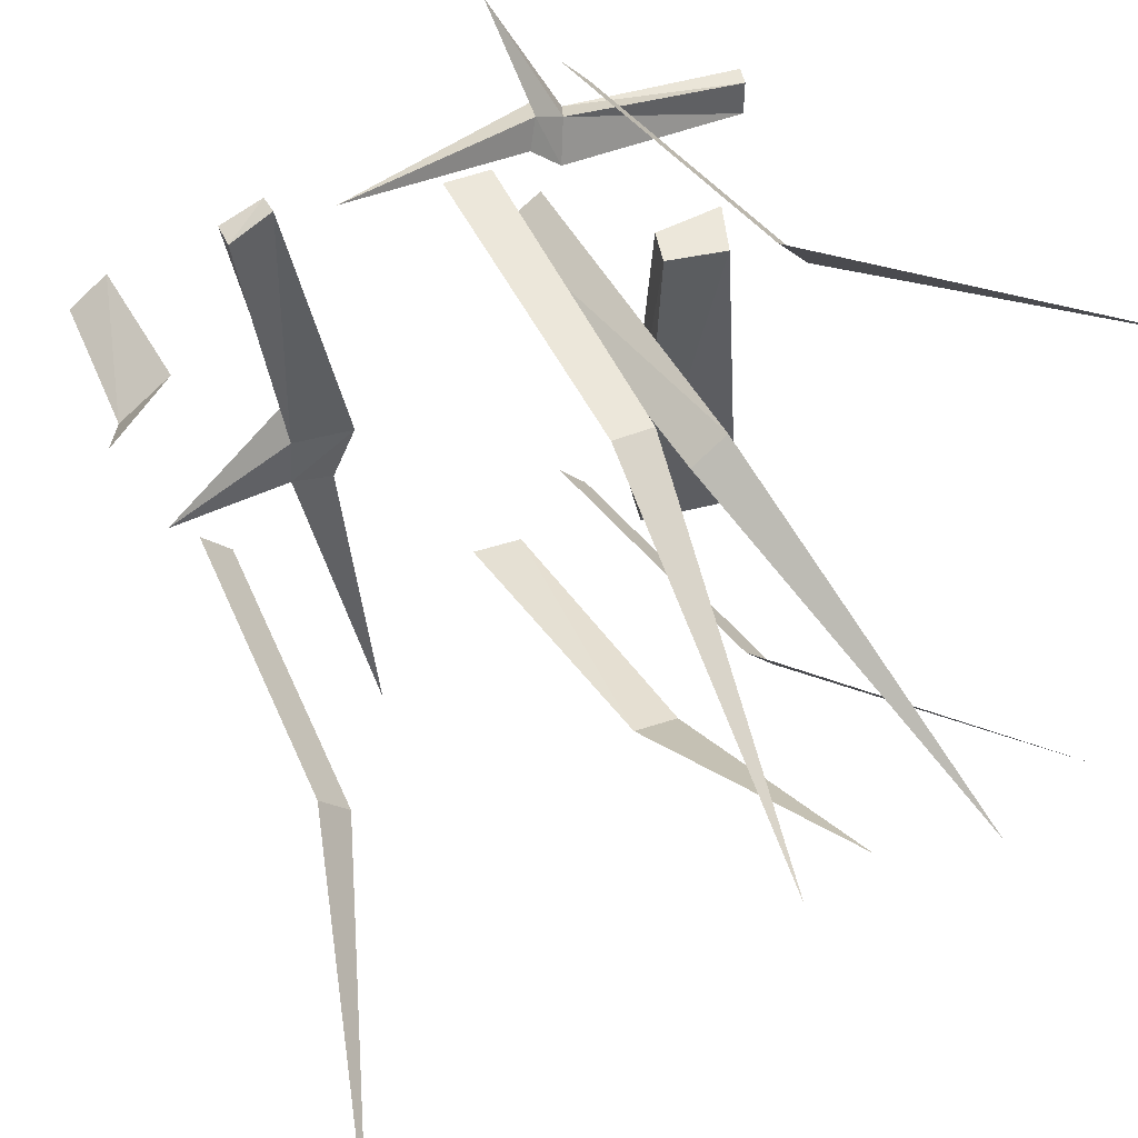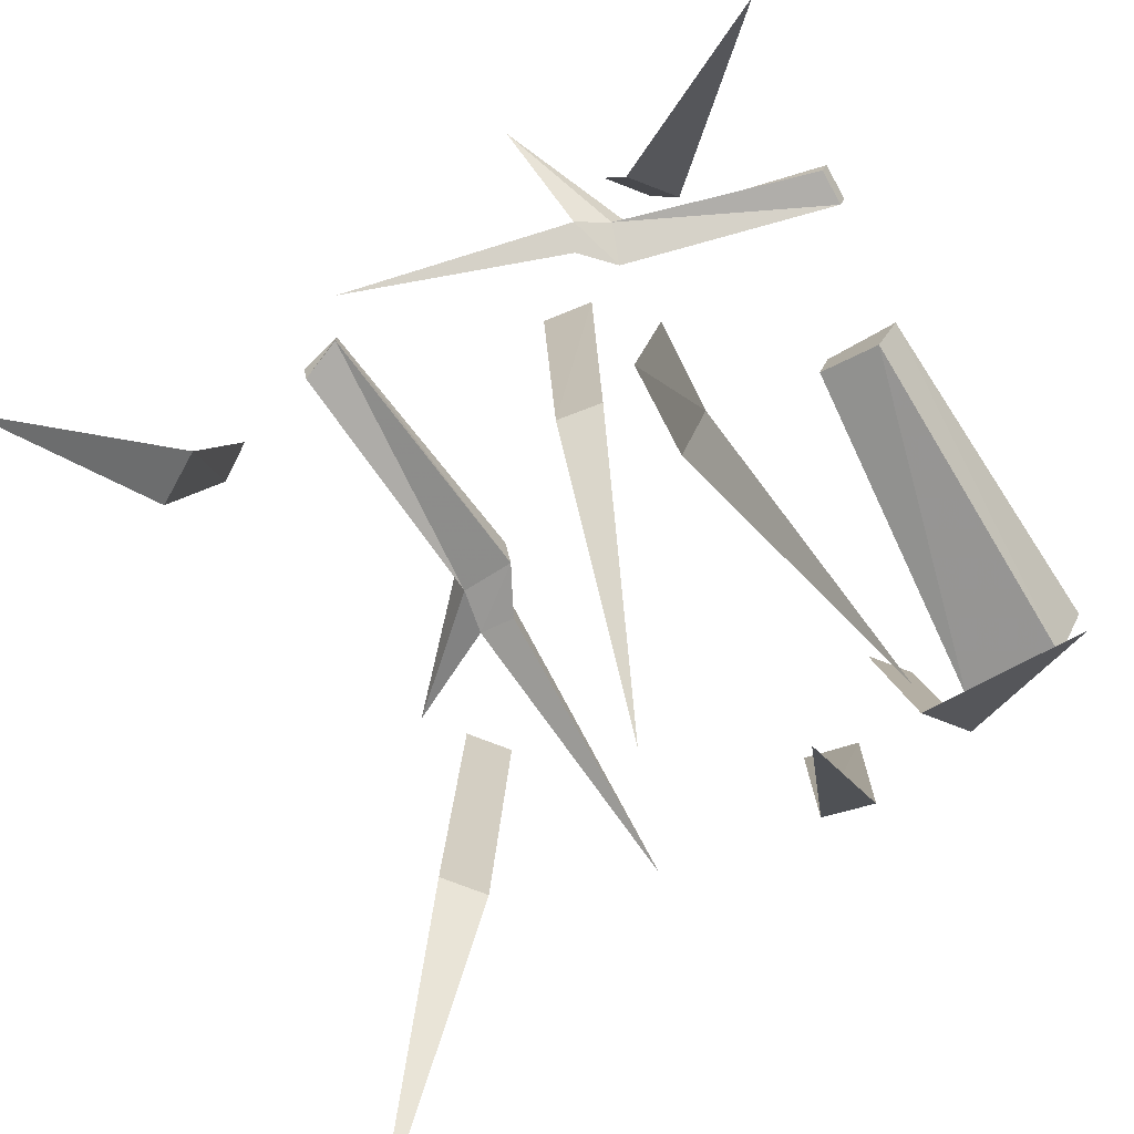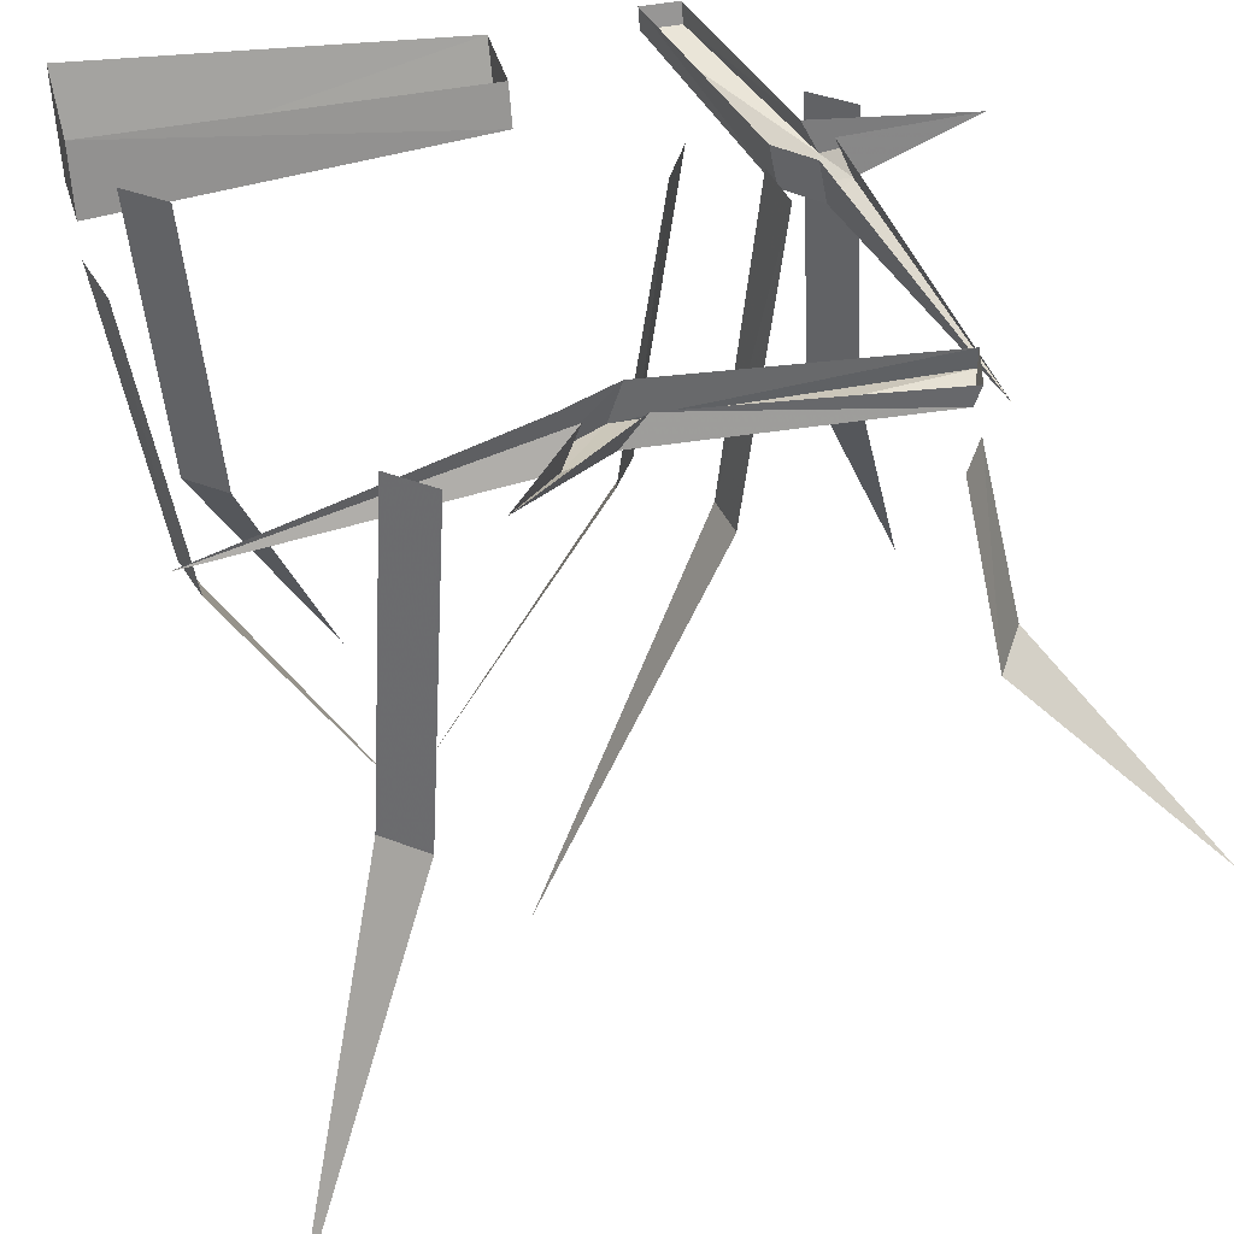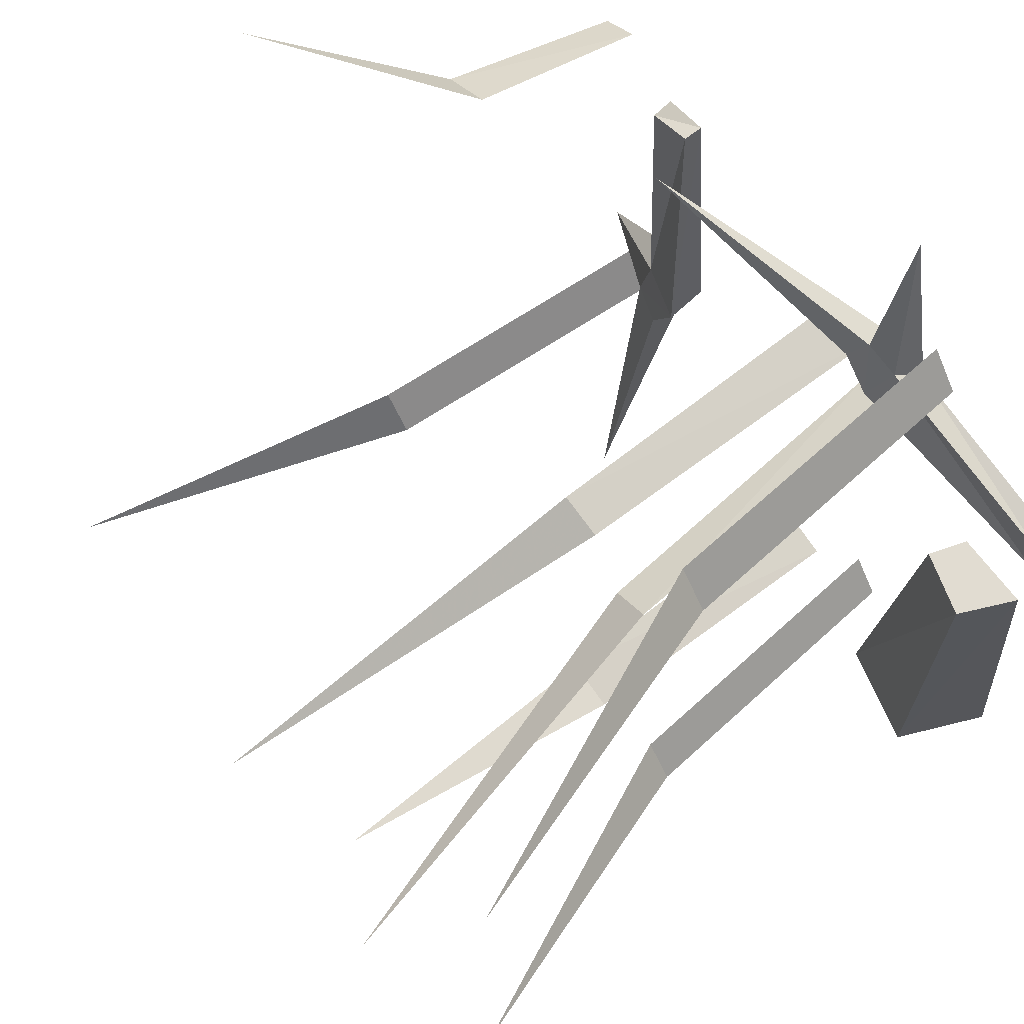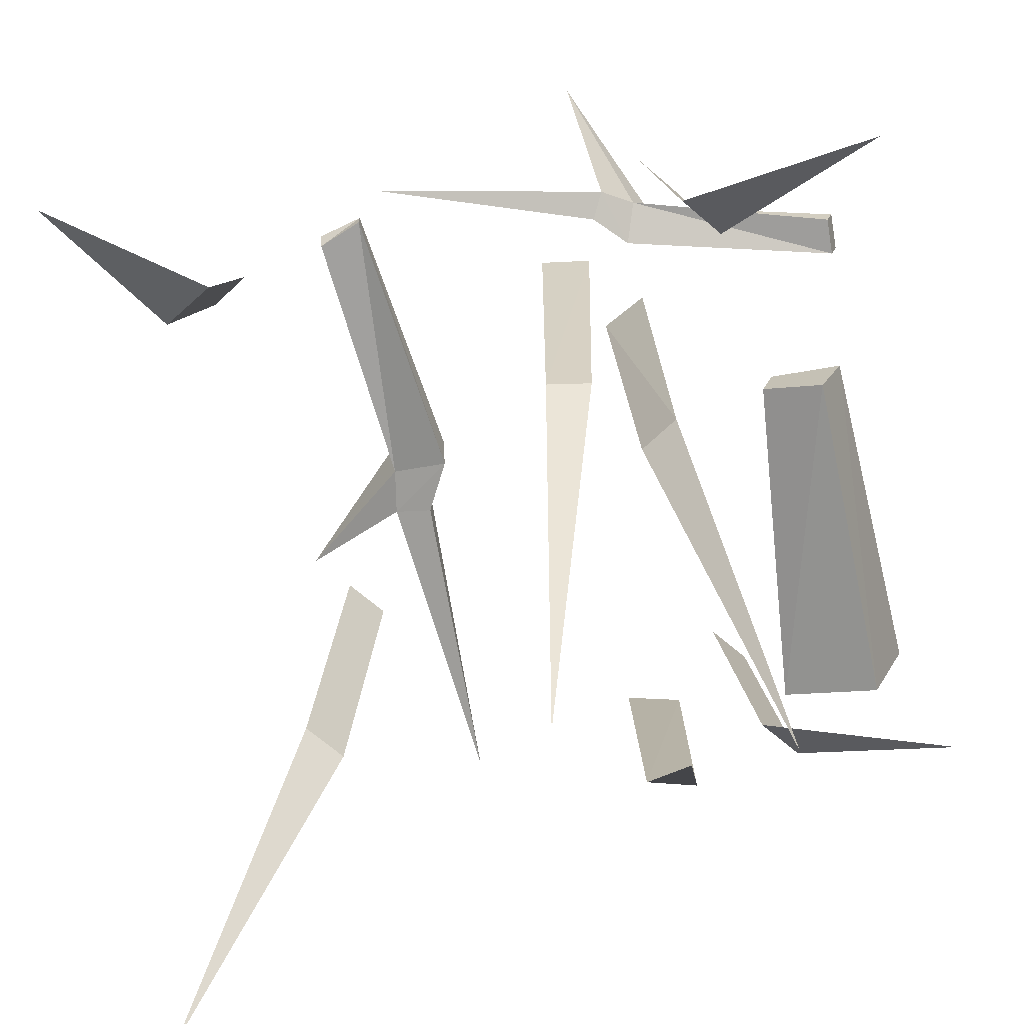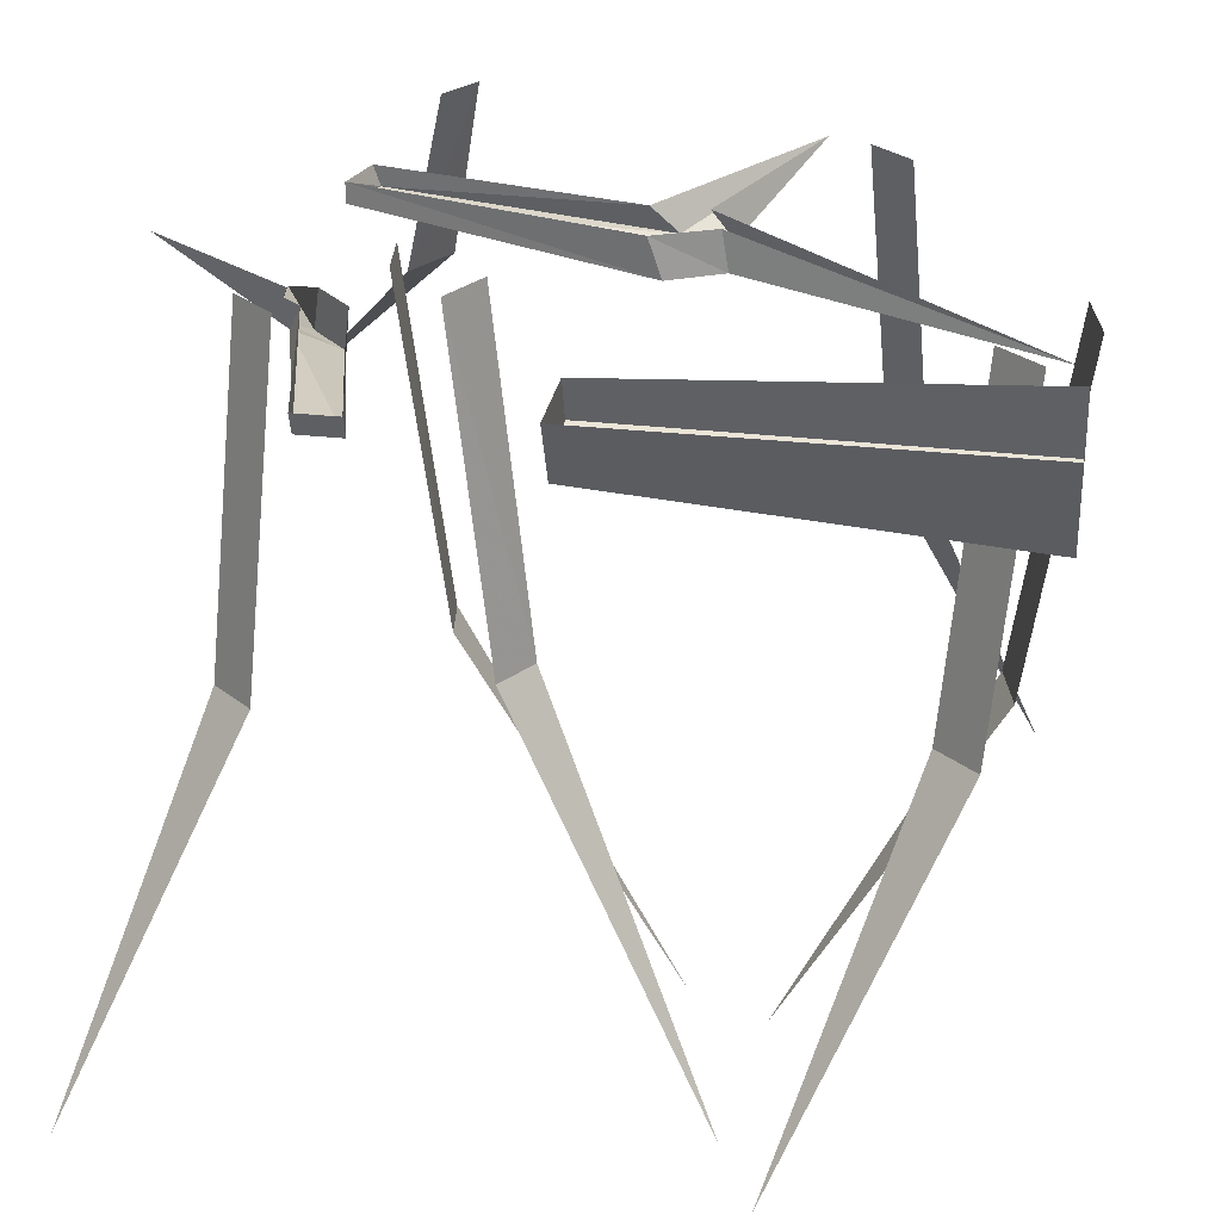
<metadata>
{"format":"obj","ext":"obj","renderer":"f3d","projection":"perspective","resolution":1024,"background":"white","views":[{"elev":50.8,"azim":-29.5,"up":"+Z"},{"elev":-75.6,"azim":29.1,"up":"+Y"},{"elev":41.0,"azim":-104.7,"up":"+Y"},{"elev":69.3,"azim":52.8,"up":"+Z"},{"elev":-69.6,"azim":9.8,"up":"+Y"},{"elev":28.5,"azim":99.9,"up":"+Y"}]}
</metadata>
<code>
o ground_decor/3909
v -43 -28 38
v -51 -28 33
v -47 -1 28
v -41 -1 32
v -61 -56 61
v 22 -52 -52
v 14 -52 -50
v 12 -3 -57
v 21 -3 -59
v 22 -103 -23
v 43 0 -58
v 40 -10 -58
v 44 -8 -1
v 46 -2 -1
v 54 -11 -1
v 58 -2 -1
v 56 -14 -58
v 62 0 -58
v 39 -52 -49
v 34 -52 -43
v 29 -2 -47
v 34 -2 -53
v 59 -104 -26
v 39 -52 39
v 34 -52 45
v 29 -2 41
v 34 -2 35
v 59 -104 62
v -39 -52 -31
v -34 -52 -37
v -29 -2 -33
v -34 -2 -27
v -59 -104 -54
v 9 -52 20
v 16 -52 19
v 18 -2 25
v 10 -2 26
v 4 -112 -10
v 22 -52 7
v 28 -52 11
v 26 -2 17
v 19 -2 13
v 37 -112 -19
v -26 -9 37
v -19 -9 40
v -19 -6 40
v -26 -6 38
v -20 -7 0
v -21 -11 -4
v -12 -14 -3
v -12 -8 -1
v -16 -14 -11
v -16 -8 -10
v -15 -23 -56
v -22 -12 -11
v -20 -7 -8
v -39 -3 -21
v 59 -5 26
v 59 -5 20
v 60 -2 20
v 60 -2 26
v 29 -3 33
v 27 -7 35
v 25 -10 29
v 26 -4 28
v 20 -10 34
v 21 -4 33
v -14 -19 47
v 22 -8 38
v 24 -3 36
v 19 1 54
f 1 2 3
f 1 3 4
f 1 4 2
f 1 2 5
f 1 5 2
f 4 3 2
f 6 7 8
f 6 8 9
f 6 9 7
f 6 7 10
f 6 10 7
f 9 8 7
f 11 12 13
f 11 13 14
f 14 13 15
f 14 15 16
f 16 15 17
f 16 17 18
f 18 17 12
f 18 12 11
f 12 17 15
f 12 15 13
f 19 20 21
f 19 21 22
f 19 22 20
f 19 20 23
f 19 23 20
f 22 21 20
f 24 25 26
f 24 26 27
f 24 27 25
f 24 25 28
f 24 28 25
f 27 26 25
f 29 30 31
f 29 31 32
f 29 32 30
f 29 30 33
f 29 33 30
f 32 31 30
f 34 35 36
f 34 36 37
f 34 37 35
f 34 35 38
f 34 38 35
f 37 36 35
f 39 40 41
f 39 41 42
f 39 42 40
f 39 40 43
f 39 43 40
f 42 41 40
f 44 45 46
f 44 46 47
f 44 47 48
f 44 48 49
f 44 49 45
f 45 49 50
f 45 50 46
f 46 50 51
f 51 50 52
f 51 52 53
f 53 52 54
f 54 52 55
f 54 55 56
f 56 55 57
f 57 55 49
f 57 49 48
f 55 52 50
f 55 50 49
f 58 59 60
f 58 60 61
f 58 61 62
f 58 62 63
f 58 63 59
f 59 63 64
f 59 64 60
f 60 64 65
f 65 64 66
f 65 66 67
f 67 66 68
f 68 66 69
f 68 69 70
f 70 69 71
f 71 69 63
f 71 63 62
f 69 66 64
f 69 64 63

</code>
